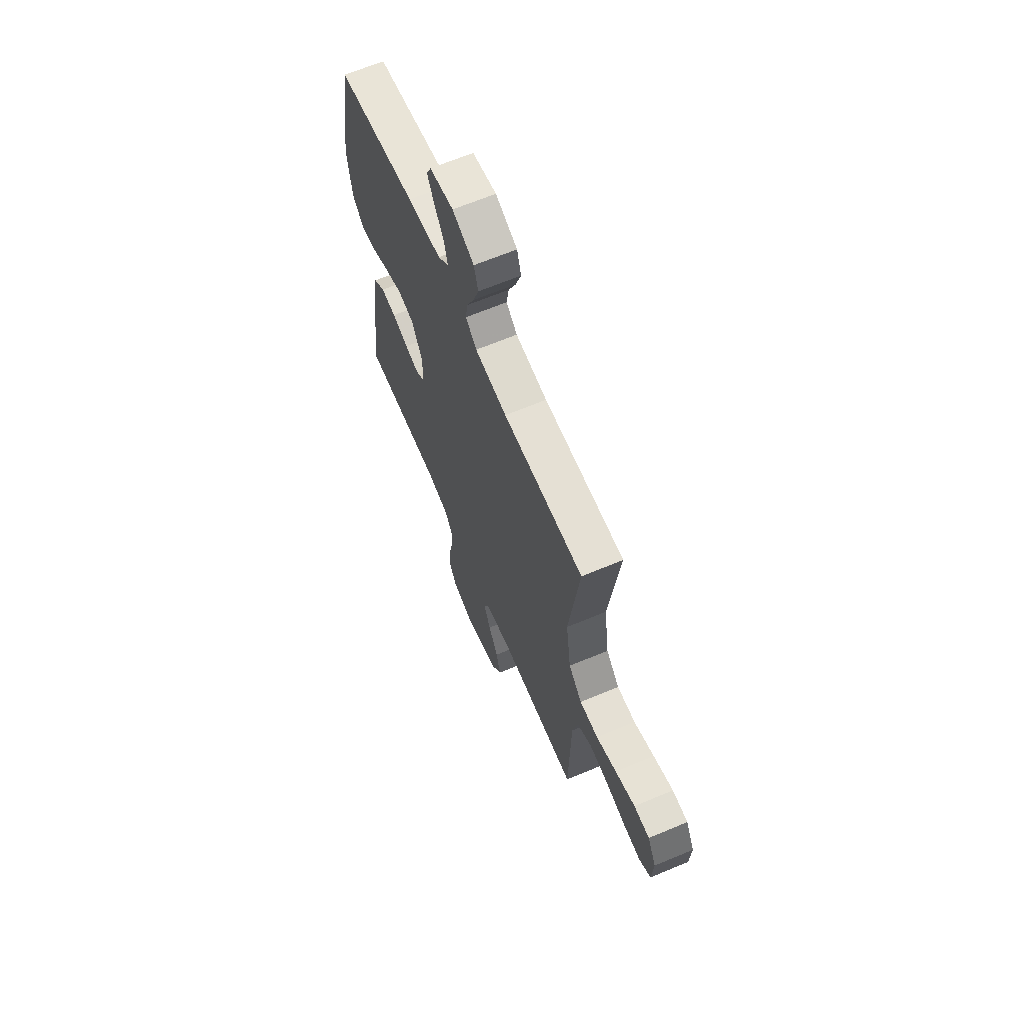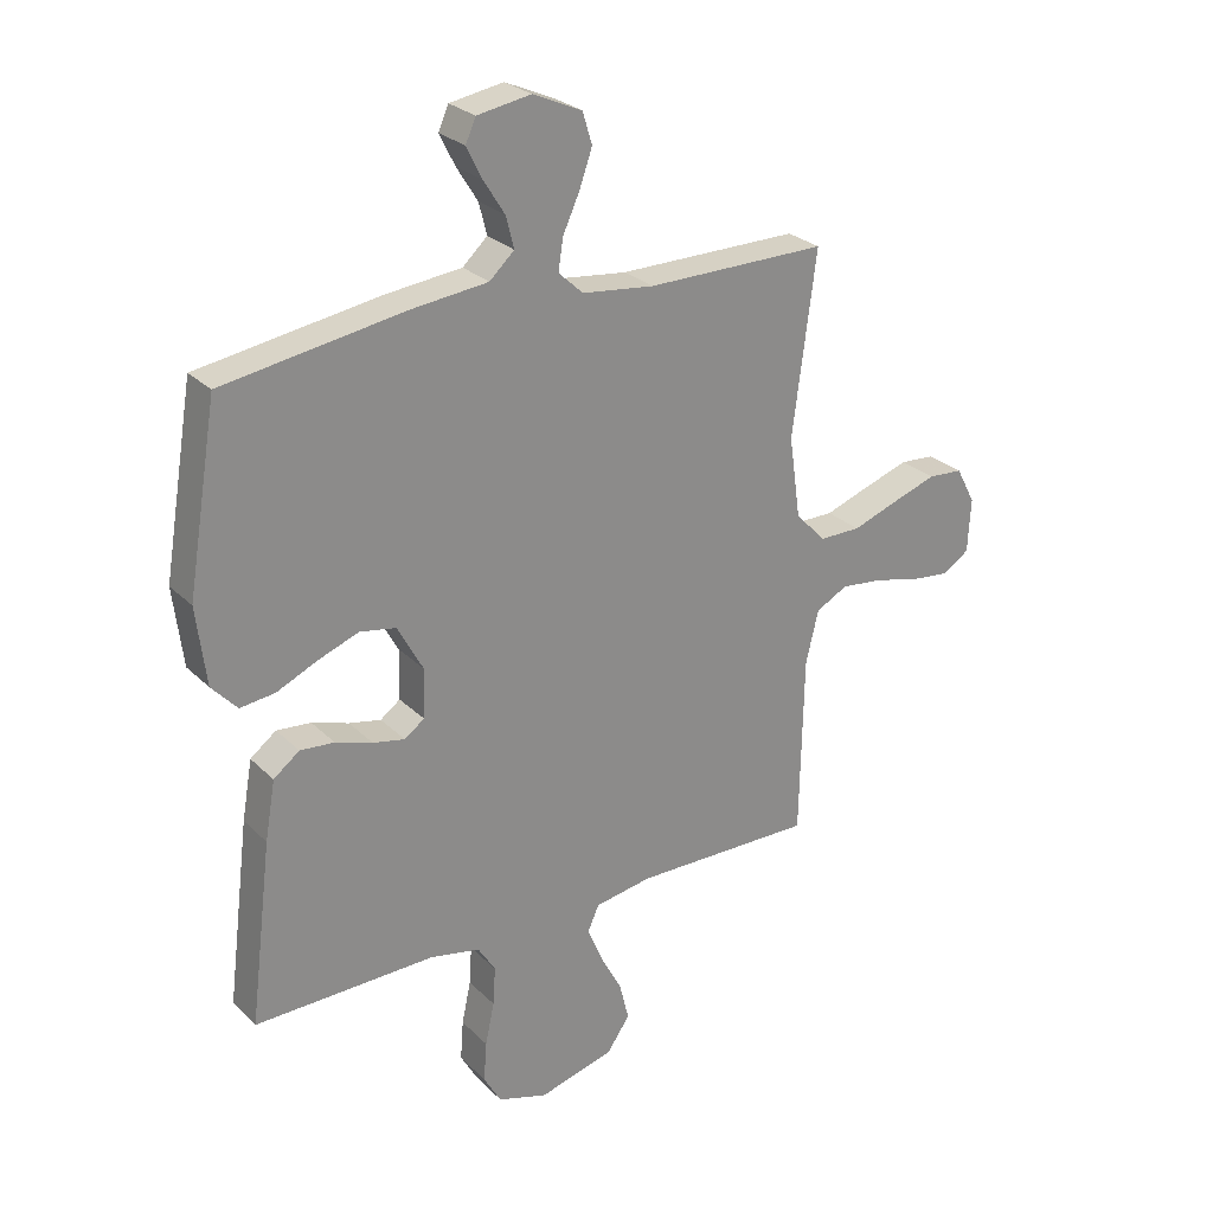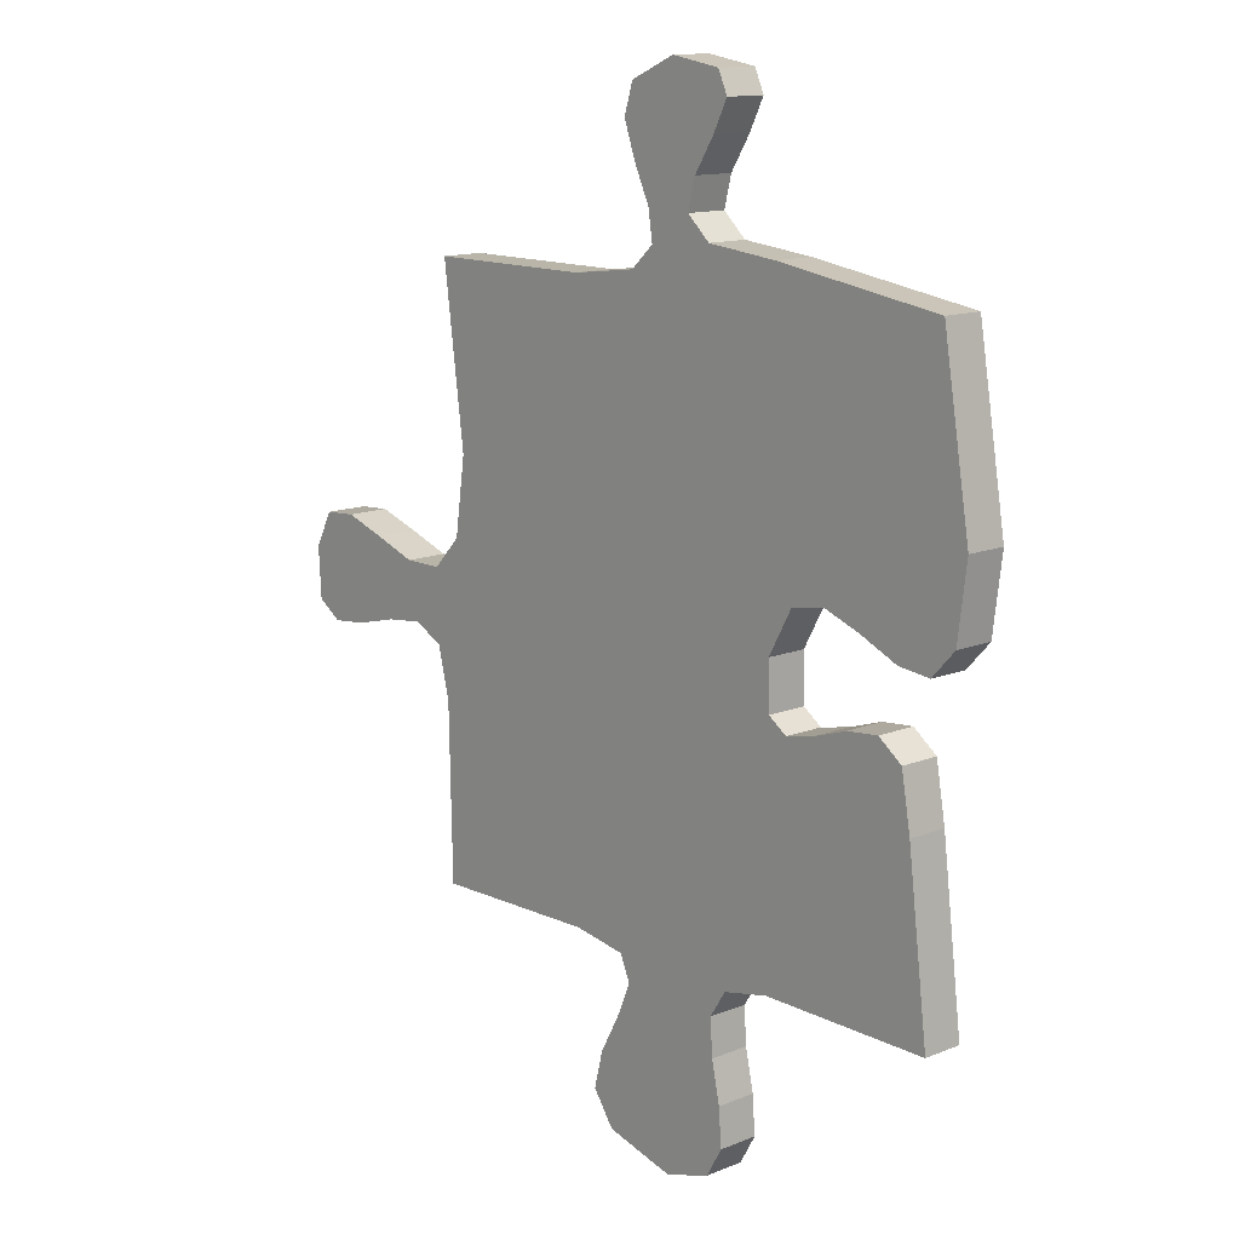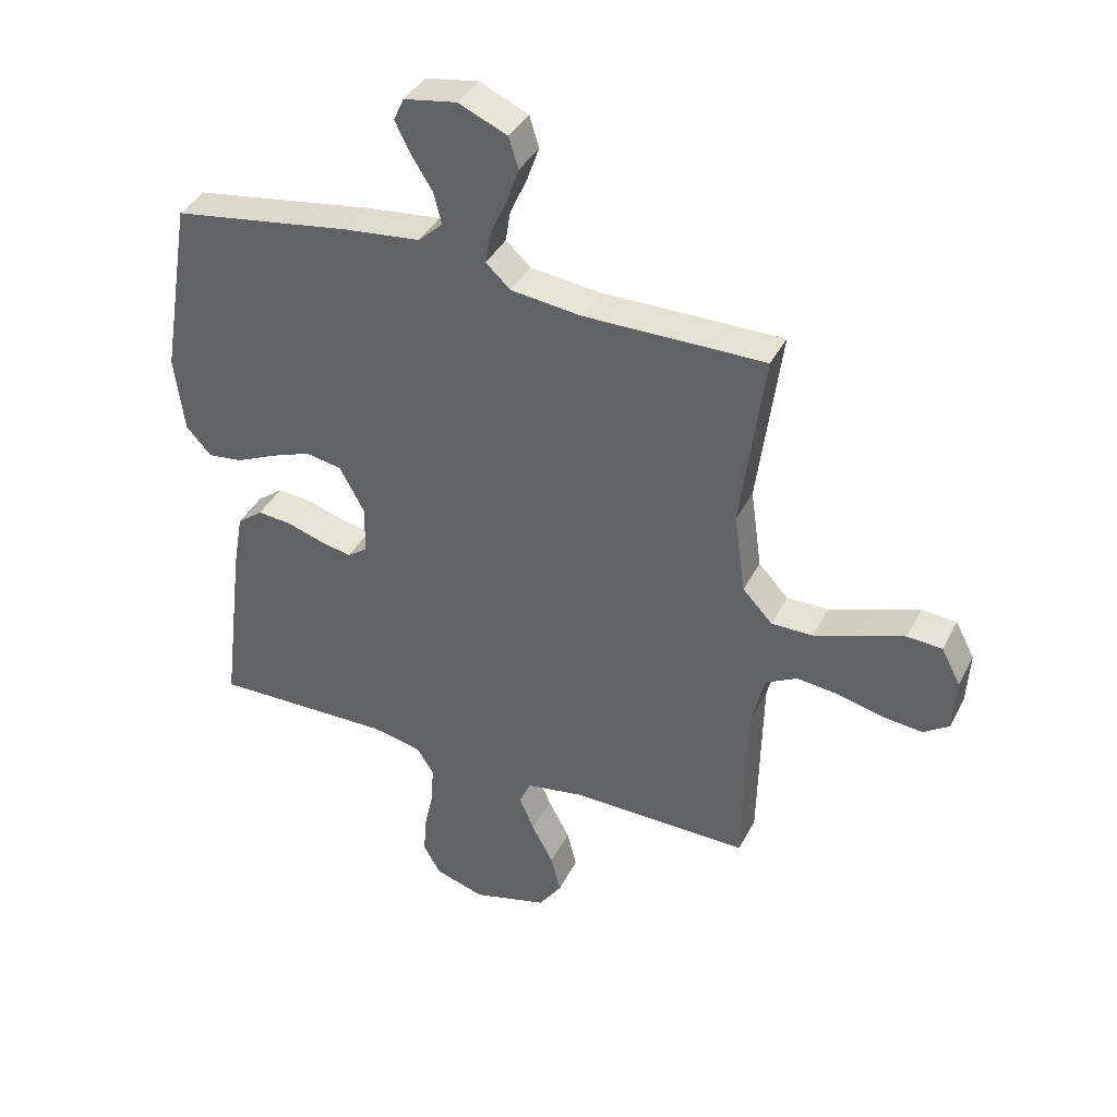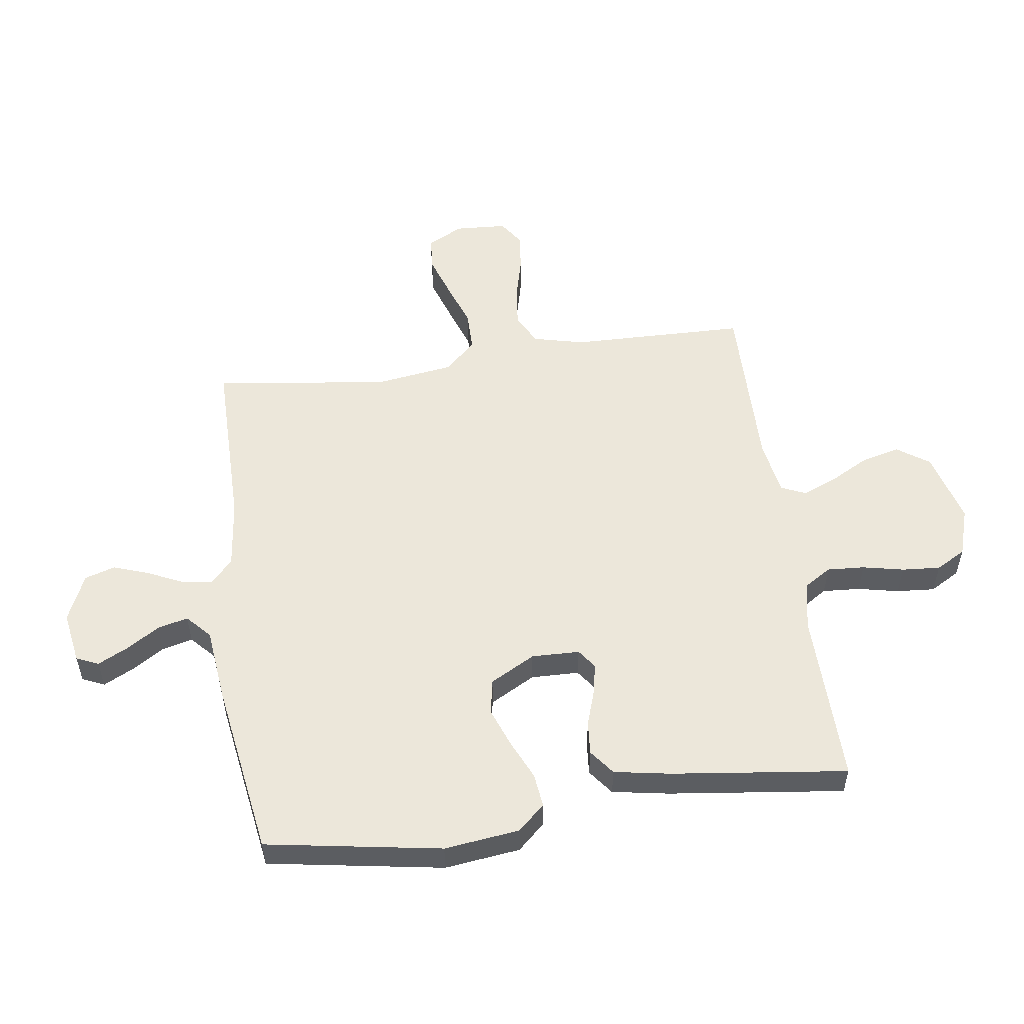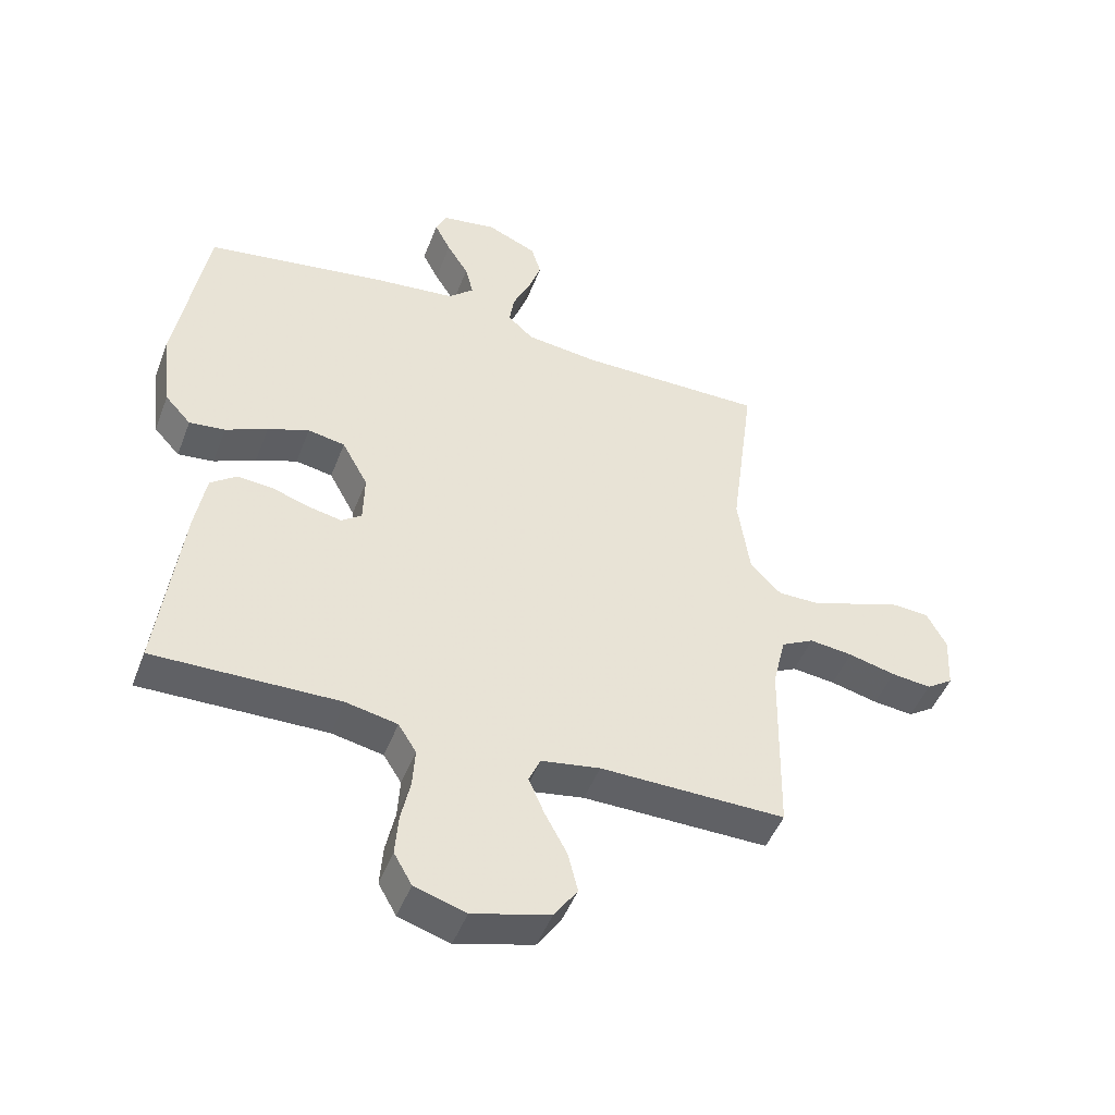
<metadata>
{"format":"obj","ext":"obj","renderer":"f3d","projection":"perspective","resolution":1024,"background":"white","views":[{"elev":65.5,"azim":-112.9,"up":"+Z"},{"elev":26.6,"azim":145.8,"up":"+Z"},{"elev":13.2,"azim":47.4,"up":"+Z"},{"elev":38.9,"azim":-155.2,"up":"+Z"},{"elev":54.1,"azim":82.0,"up":"+Y"},{"elev":-47.8,"azim":159.5,"up":"+Z"}]}
</metadata>
<code>
v 0.5 0.07 -0.5
v 0.2 0.07 -0.495
v 0.117 0.07 -0.512
v 0.088 0.07 -0.558
v 0.092 0.07 -0.622
v 0.107 0.07 -0.692
v 0.112 0.07 -0.758
v 0.083 0.07 -0.809
v 0 0.07 -0.835
v -0.125 0.07 -0.801
v -0.163 0.07 -0.746
v -0.147 0.07 -0.681
v -0.111 0.07 -0.614
v -0.086 0.07 -0.555
v -0.105 0.07 -0.512
v -0.2 0.07 -0.496
v -0.5 0.07 -0.5
v -0.506 0.07 -0.2
v -0.527 0.07 -0.112
v -0.58 0.07 -0.084
v -0.65 0.07 -0.092
v -0.726 0.07 -0.111
v -0.791 0.07 -0.118
v -0.834 0.07 -0.089
v -0.839 0.07 0
v -0.807 0.07 0.061
v -0.749 0.07 0.065
v -0.675 0.07 0.04
v -0.599 0.07 0.013
v -0.53 0.07 0.013
v -0.48 0.07 0.066
v -0.461 0.07 0.2
v -0.5 0.07 0.5
v -0.2 0.07 0.499
v -0.081 0.07 0.513
v -0.04 0.07 0.551
v -0.048 0.07 0.603
v -0.076 0.07 0.664
v -0.097 0.07 0.724
v -0.081 0.07 0.776
v 0 0.07 0.812
v 0.089 0.07 0.797
v 0.106 0.07 0.759
v 0.08 0.07 0.707
v 0.045 0.07 0.651
v 0.032 0.07 0.599
v 0.073 0.07 0.561
v 0.2 0.07 0.547
v 0.5 0.07 0.5
v 0.55 0.07 0.2
v 0.534 0.07 0.071
v 0.492 0.07 0.025
v 0.434 0.07 0.032
v 0.366 0.07 0.063
v 0.299 0.07 0.088
v 0.239 0.07 0.077
v 0.197 0.07 0
v 0.199 0.07 -0.082
v 0.232 0.07 -0.106
v 0.285 0.07 -0.095
v 0.346 0.07 -0.075
v 0.403 0.07 -0.07
v 0.446 0.07 -0.103
v 0.463 0.07 -0.2
v 0.5 0 -0.5
v 0.2 0 -0.495
v 0.117 0 -0.512
v 0.088 0 -0.558
v 0.092 0 -0.622
v 0.107 0 -0.692
v 0.112 0 -0.758
v 0.083 0 -0.809
v 0 0 -0.835
v -0.125 0 -0.801
v -0.163 0 -0.746
v -0.147 0 -0.681
v -0.111 0 -0.614
v -0.086 0 -0.555
v -0.105 0 -0.512
v -0.2 0 -0.496
v -0.5 0 -0.5
v -0.506 0 -0.2
v -0.527 0 -0.112
v -0.58 0 -0.084
v -0.65 0 -0.092
v -0.726 0 -0.111
v -0.791 0 -0.118
v -0.834 0 -0.089
v -0.839 0 0
v -0.807 0 0.061
v -0.749 0 0.065
v -0.675 0 0.04
v -0.599 0 0.013
v -0.53 0 0.013
v -0.48 0 0.066
v -0.461 0 0.2
v -0.5 0 0.5
v -0.2 0 0.499
v -0.081 0 0.513
v -0.04 0 0.551
v -0.048 0 0.603
v -0.076 0 0.664
v -0.097 0 0.724
v -0.081 0 0.776
v 0 0 0.812
v 0.089 0 0.797
v 0.106 0 0.759
v 0.08 0 0.707
v 0.045 0 0.651
v 0.032 0 0.599
v 0.073 0 0.561
v 0.2 0 0.547
v 0.5 0 0.5
v 0.55 0 0.2
v 0.534 0 0.071
v 0.492 0 0.025
v 0.434 0 0.032
v 0.366 0 0.063
v 0.299 0 0.088
v 0.239 0 0.077
v 0.197 0 0
v 0.199 0 -0.082
v 0.232 0 -0.106
v 0.285 0 -0.095
v 0.346 0 -0.075
v 0.403 0 -0.07
v 0.446 0 -0.103
v 0.463 0 -0.2
f 63 64 1 2
f 60 61 62 63
f 59 60 63 2
f 58 59 2 3
f 57 58 3 4
f 51 52 53 54
f 51 54 55
f 50 51 55
f 47 48 49 50
f 47 50 55 56
f 42 43 44 45
f 40 41 42 45
f 40 45 46
f 37 38 39 40
f 37 40 46
f 36 37 46 47
f 32 33 34
f 31 32 34 35
f 26 27 28 29
f 24 25 26 29
f 24 29 30
f 21 22 23 24
f 20 21 24 30
f 19 20 30 31
f 16 17 18
f 15 16 18 19
f 10 11 12 13
f 10 13 14
f 9 10 14
f 8 9 14
f 5 6 7 8
f 4 5 8 14
f 57 4 14 15
f 36 47 56 57
f 31 35 36 57
f 15 19 31 57
f 66 65 128 127
f 127 126 125 124
f 66 127 124 123
f 67 66 123 122
f 68 67 122 121
f 118 117 116 115
f 119 118 115
f 119 115 114
f 114 113 112 111
f 120 119 114 111
f 109 108 107 106
f 109 106 105 104
f 110 109 104
f 104 103 102 101
f 110 104 101
f 111 110 101 100
f 98 97 96
f 99 98 96 95
f 93 92 91 90
f 93 90 89 88
f 94 93 88
f 88 87 86 85
f 94 88 85 84
f 95 94 84 83
f 82 81 80
f 83 82 80 79
f 77 76 75 74
f 78 77 74
f 78 74 73
f 78 73 72
f 72 71 70 69
f 78 72 69 68
f 79 78 68 121
f 121 120 111 100
f 121 100 99 95
f 121 95 83 79
f 1 65 66 2
f 2 66 67 3
f 3 67 68 4
f 4 68 69 5
f 5 69 70 6
f 6 70 71 7
f 7 71 72 8
f 8 72 73 9
f 9 73 74 10
f 10 74 75 11
f 11 75 76 12
f 12 76 77 13
f 13 77 78 14
f 14 78 79 15
f 15 79 80 16
f 16 80 81 17
f 17 81 82 18
f 18 82 83 19
f 19 83 84 20
f 20 84 85 21
f 21 85 86 22
f 22 86 87 23
f 23 87 88 24
f 24 88 89 25
f 25 89 90 26
f 26 90 91 27
f 27 91 92 28
f 28 92 93 29
f 29 93 94 30
f 30 94 95 31
f 31 95 96 32
f 32 96 97 33
f 33 97 98 34
f 34 98 99 35
f 35 99 100 36
f 36 100 101 37
f 37 101 102 38
f 38 102 103 39
f 39 103 104 40
f 40 104 105 41
f 41 105 106 42
f 42 106 107 43
f 43 107 108 44
f 44 108 109 45
f 45 109 110 46
f 46 110 111 47
f 47 111 112 48
f 48 112 113 49
f 49 113 114 50
f 50 114 115 51
f 51 115 116 52
f 52 116 117 53
f 53 117 118 54
f 54 118 119 55
f 55 119 120 56
f 56 120 121 57
f 57 121 122 58
f 58 122 123 59
f 59 123 124 60
f 60 124 125 61
f 61 125 126 62
f 62 126 127 63
f 63 127 128 64
f 64 128 65 1

</code>
